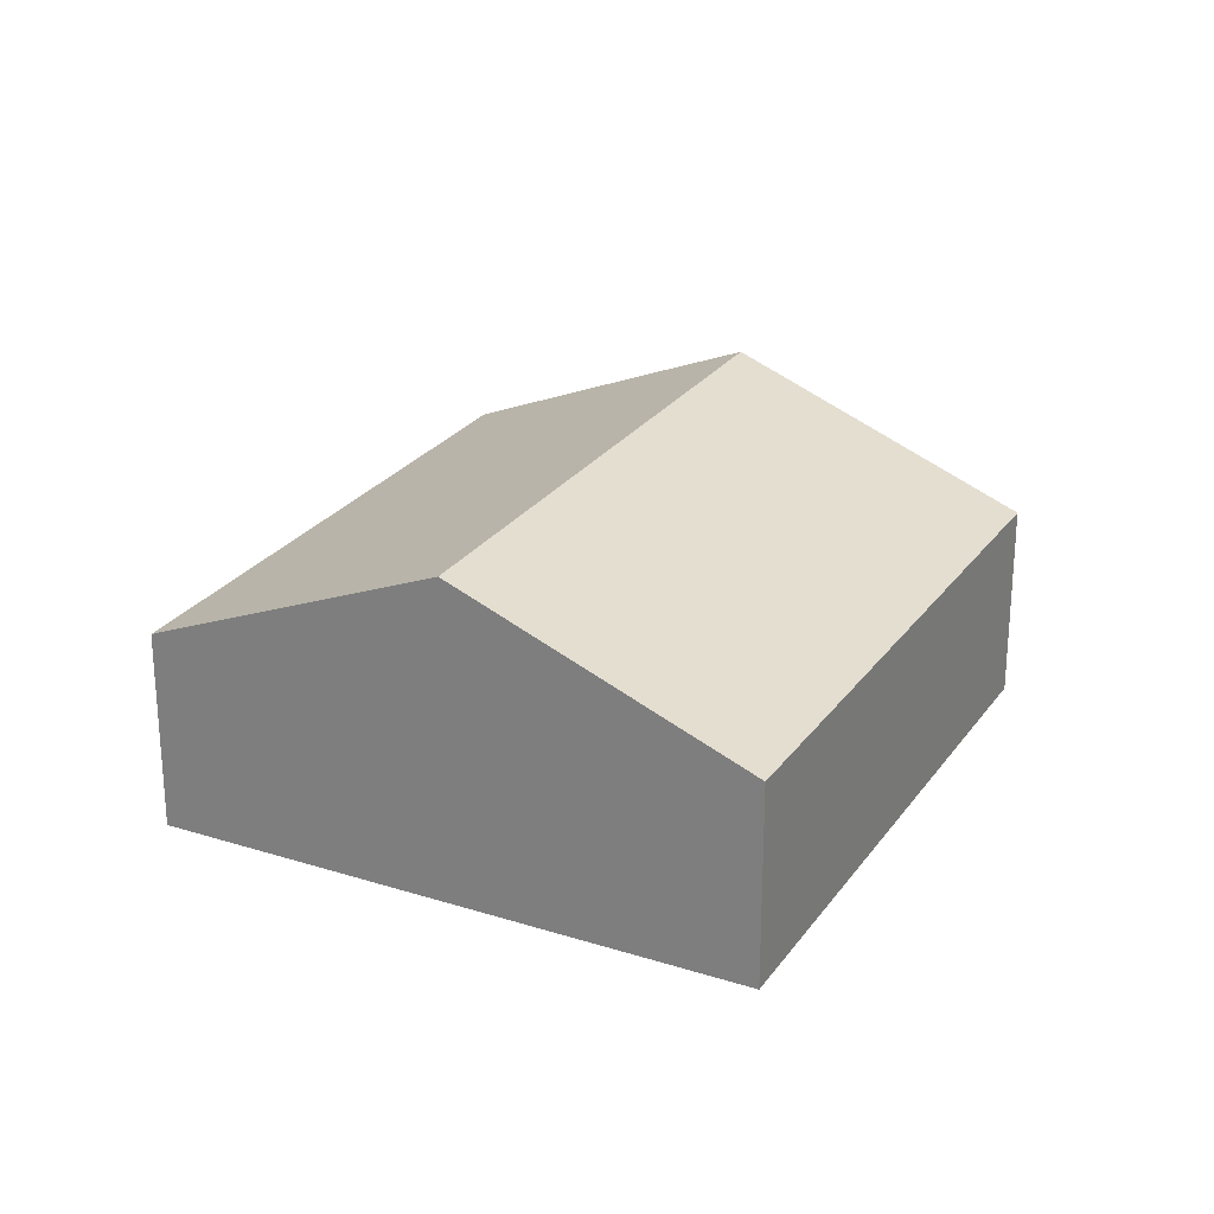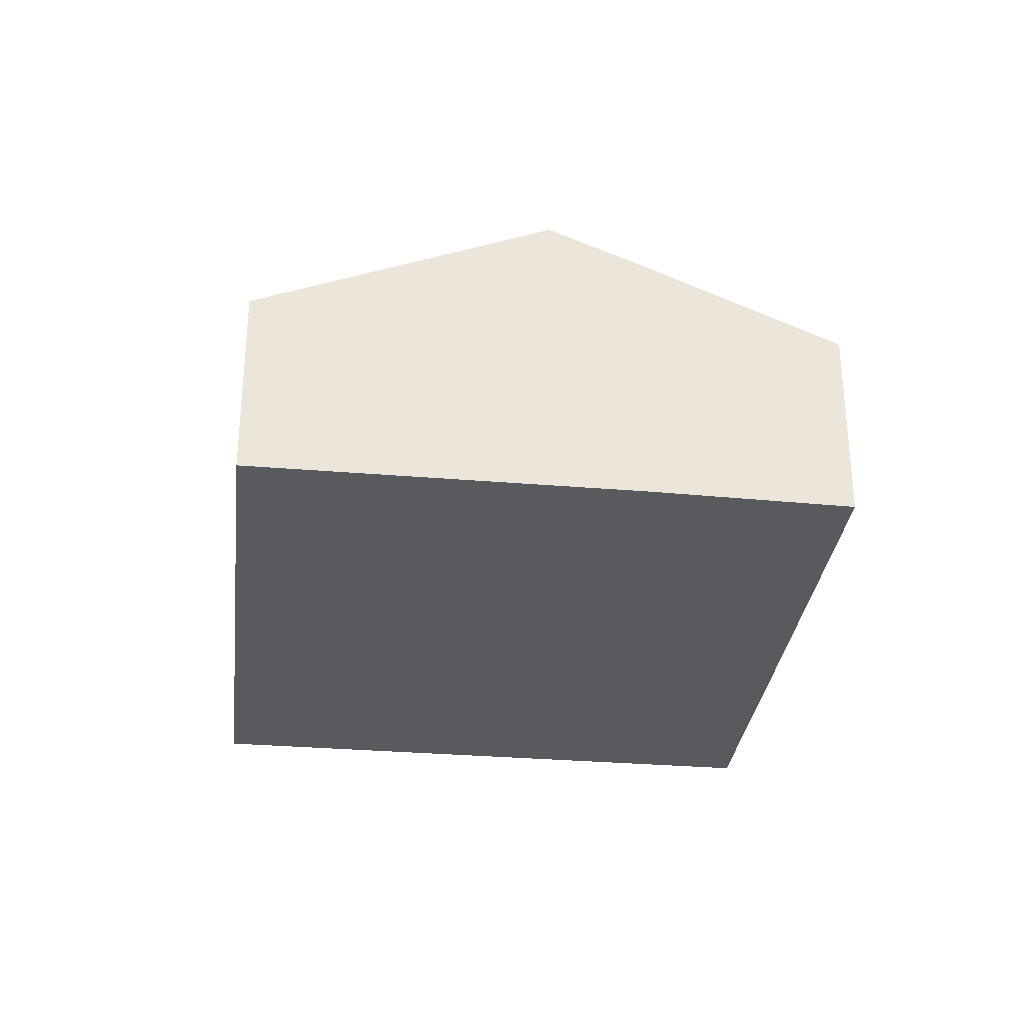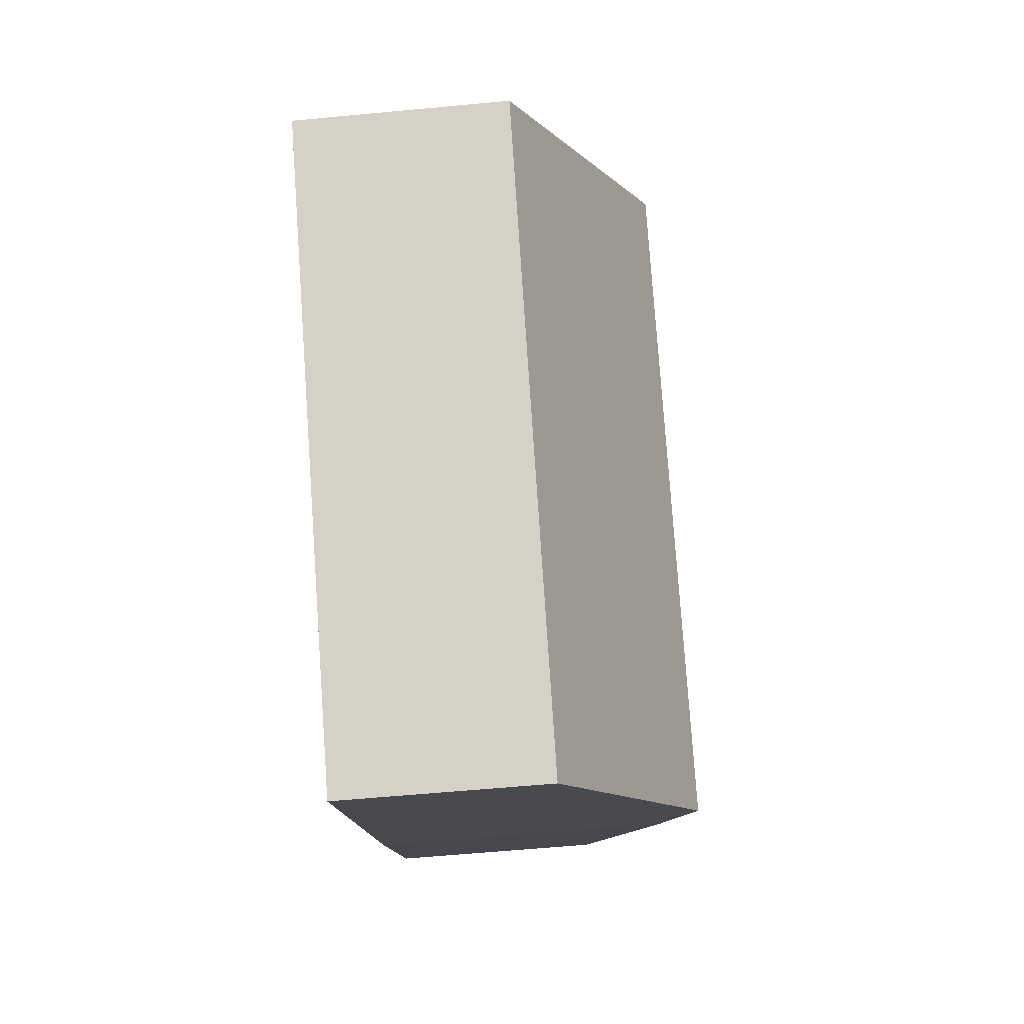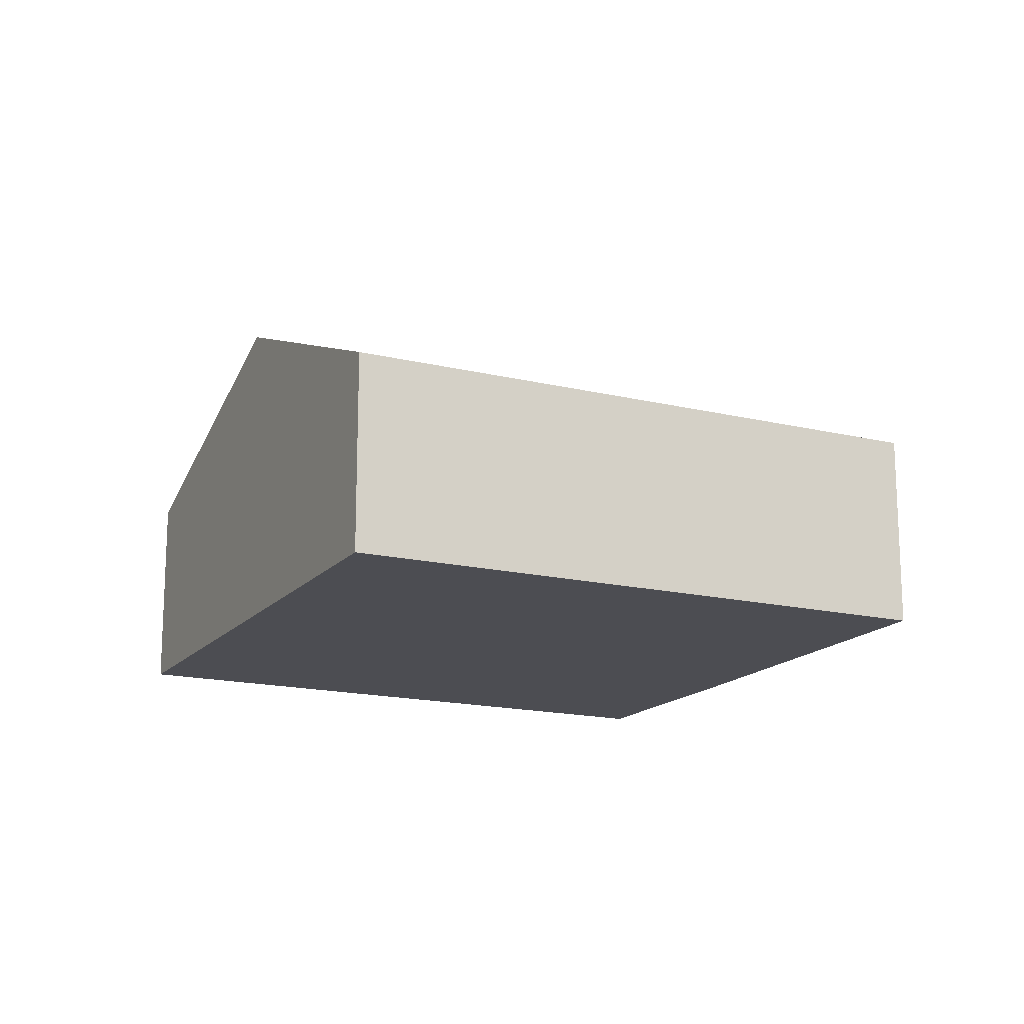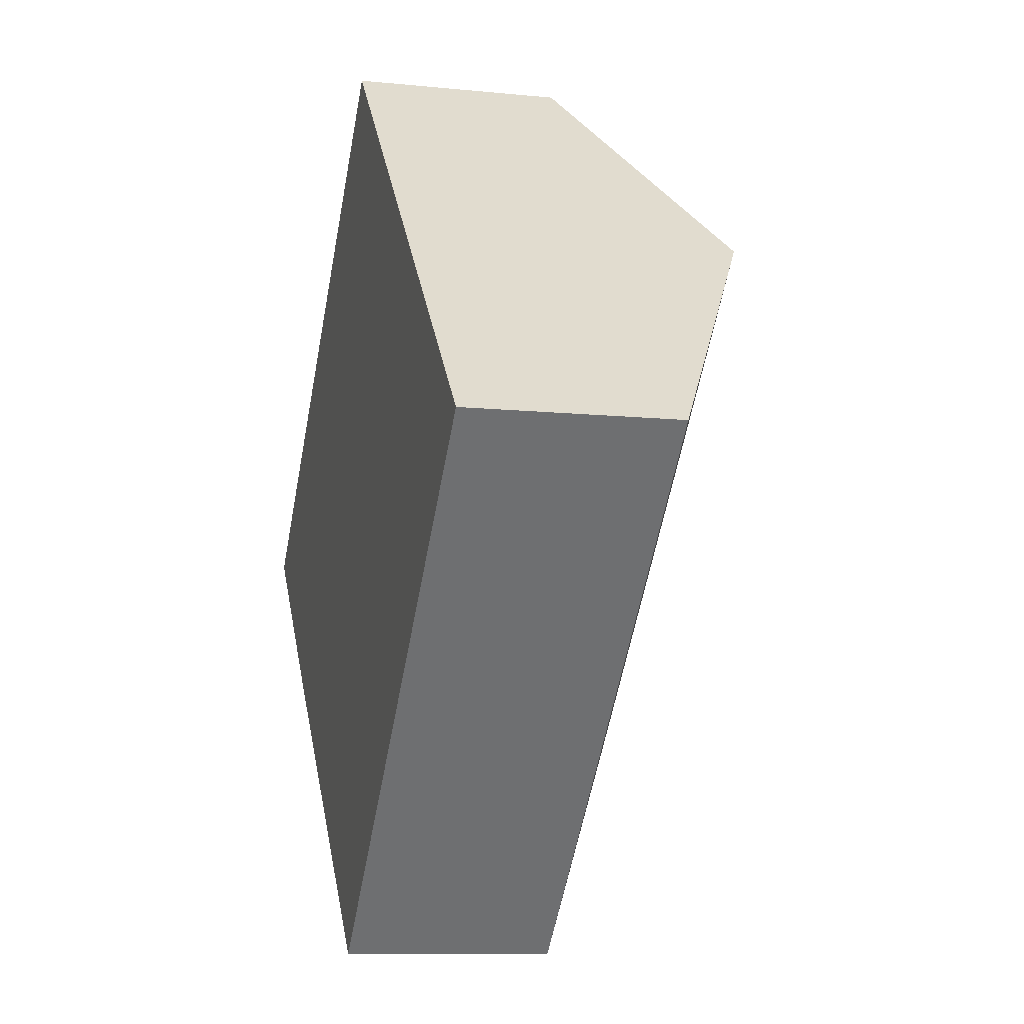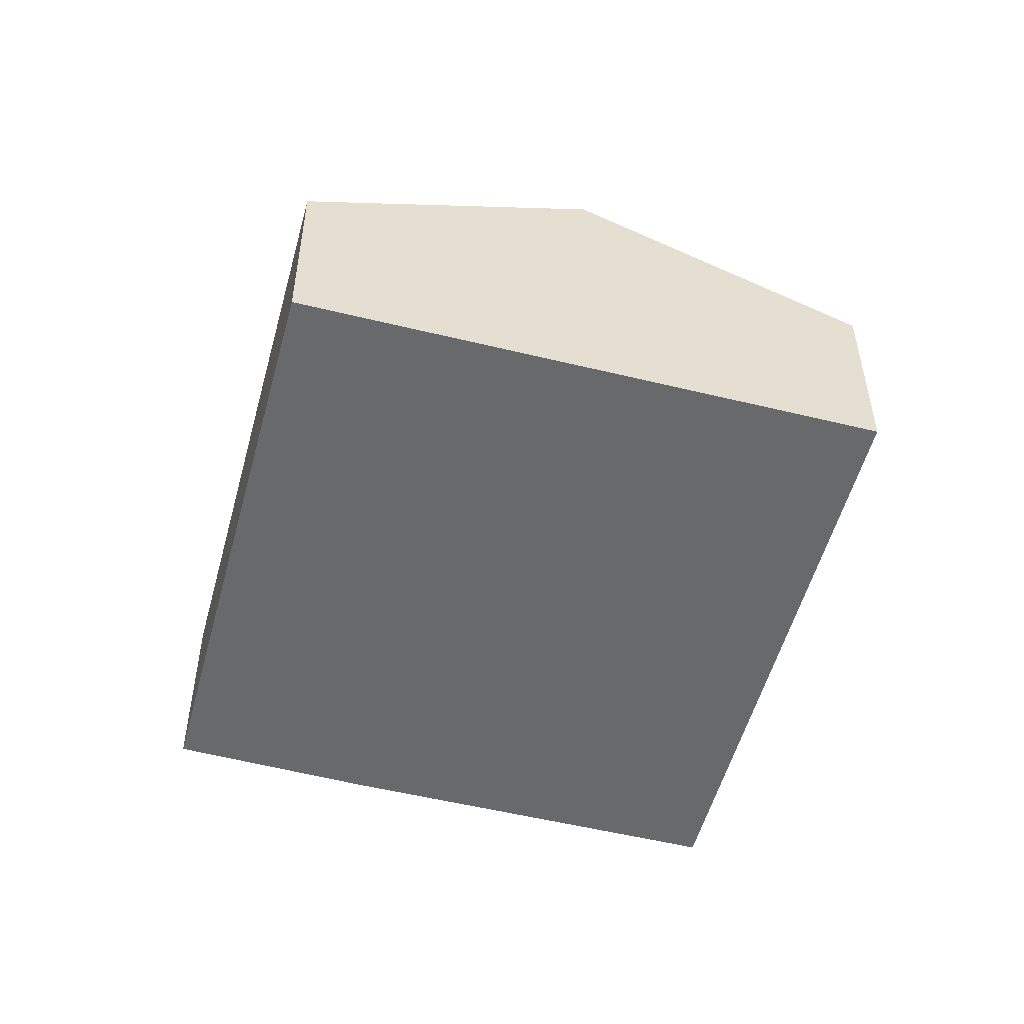
<metadata>
{"format":"obj","ext":"obj","renderer":"f3d","projection":"perspective","resolution":1024,"background":"white","views":[{"elev":25.3,"azim":72.4,"up":"+Y"},{"elev":-31.6,"azim":-141.2,"up":"+Y"},{"elev":-58.7,"azim":95.6,"up":"+Z"},{"elev":-16.4,"azim":109.3,"up":"+Y"},{"elev":-10.3,"azim":75.5,"up":"+Z"},{"elev":-52.6,"azim":30.7,"up":"+Y"}]}
</metadata>
<code>
v  10.91 5.075 -11.28
v  19.32 6.806 3.012
v  22.29 5.129 -0.01
v  16.86 8.193 5.512
v  5.388 8.193 -5.653
v  3.633 7.201 -3.863
v  0 5.104 3.125e-16
v  11.39 5.106 11.08
v  0.752 5.103 0.733
v  6.889 5.102 6.712
v  3.633 2.365e-16 -3.863
v  0 0 0
v  5.388 3.461e-16 -5.653
v  10.91 6.908e-16 -11.28
v  0.752 -4.488e-17 0.733
v  6.889 -4.11e-16 6.712
v  11.39 -6.782e-16 11.08
v  16.86 -3.375e-16 5.512
v  19.32 -1.844e-16 3.012
v  22.29 6.123e-19 -0.01
g defaultobject
f 1 2 3
f 2 1 4
f 4 1 5
f 6 4 5
f 4 6 7
f 4 7 8
f 8 7 9
f 8 9 10
f 11 7 6
f 7 11 12
f 5 11 6
f 11 5 1
f 11 1 13
f 13 1 14
f 12 9 7
f 9 12 10
f 10 12 15
f 10 15 16
f 10 16 8
f 8 16 17
f 17 4 8
f 4 17 18
f 4 18 2
f 2 18 19
f 2 19 3
f 3 19 20
f 20 1 3
f 1 20 14
f 19 14 20
f 14 19 18
f 14 18 17
f 14 17 13
f 13 17 16
f 13 16 11
f 11 16 15
f 11 15 12

</code>
